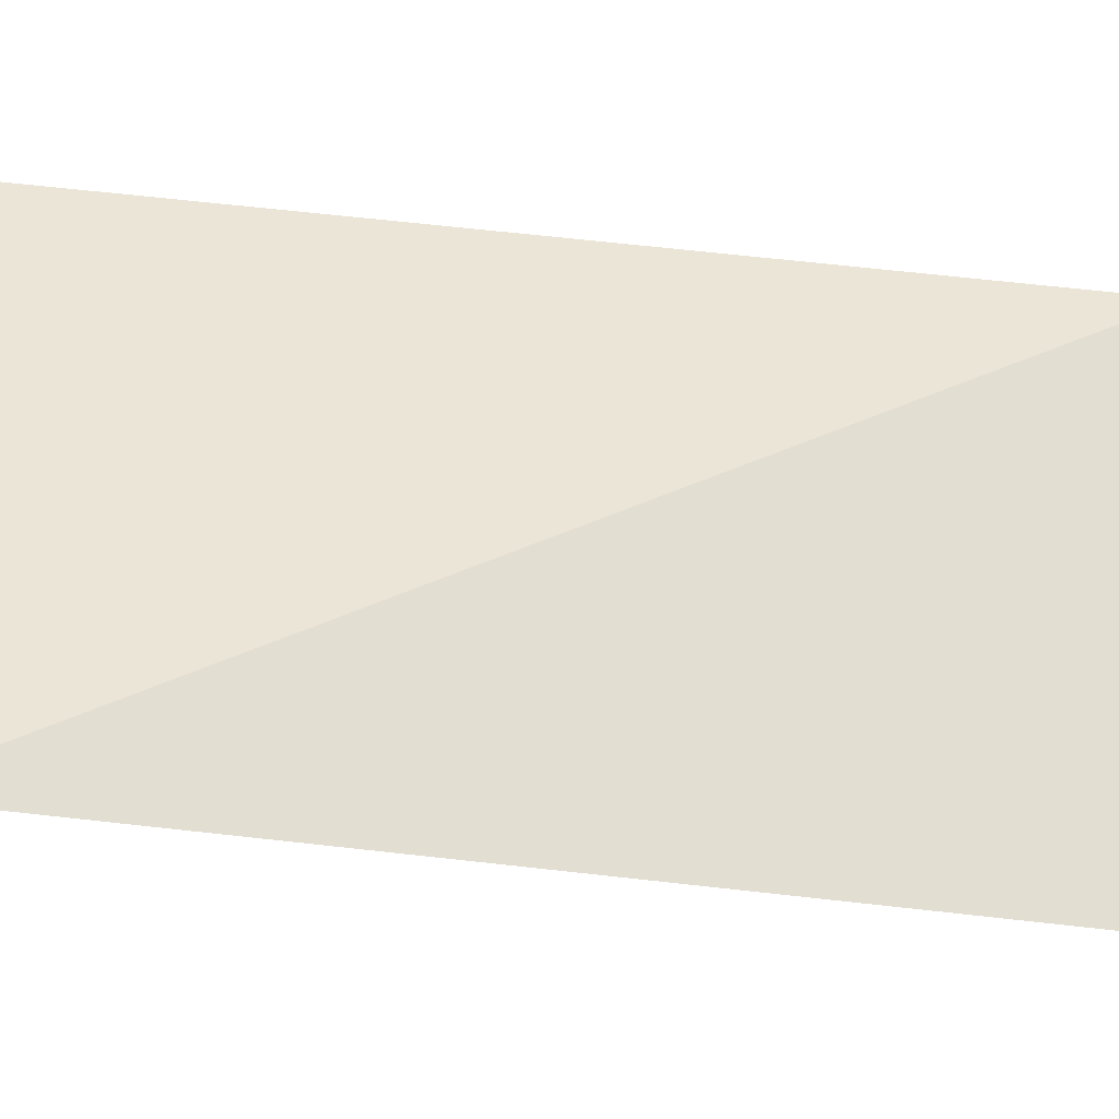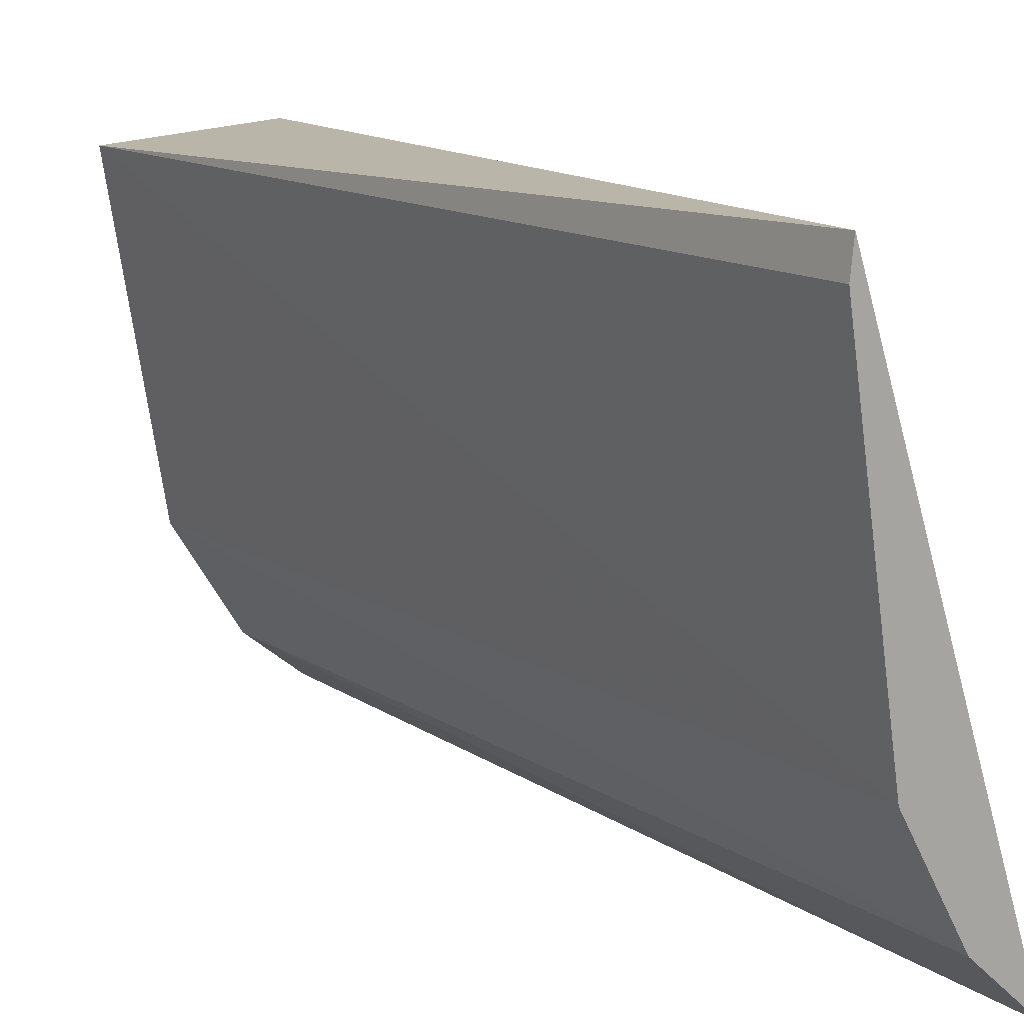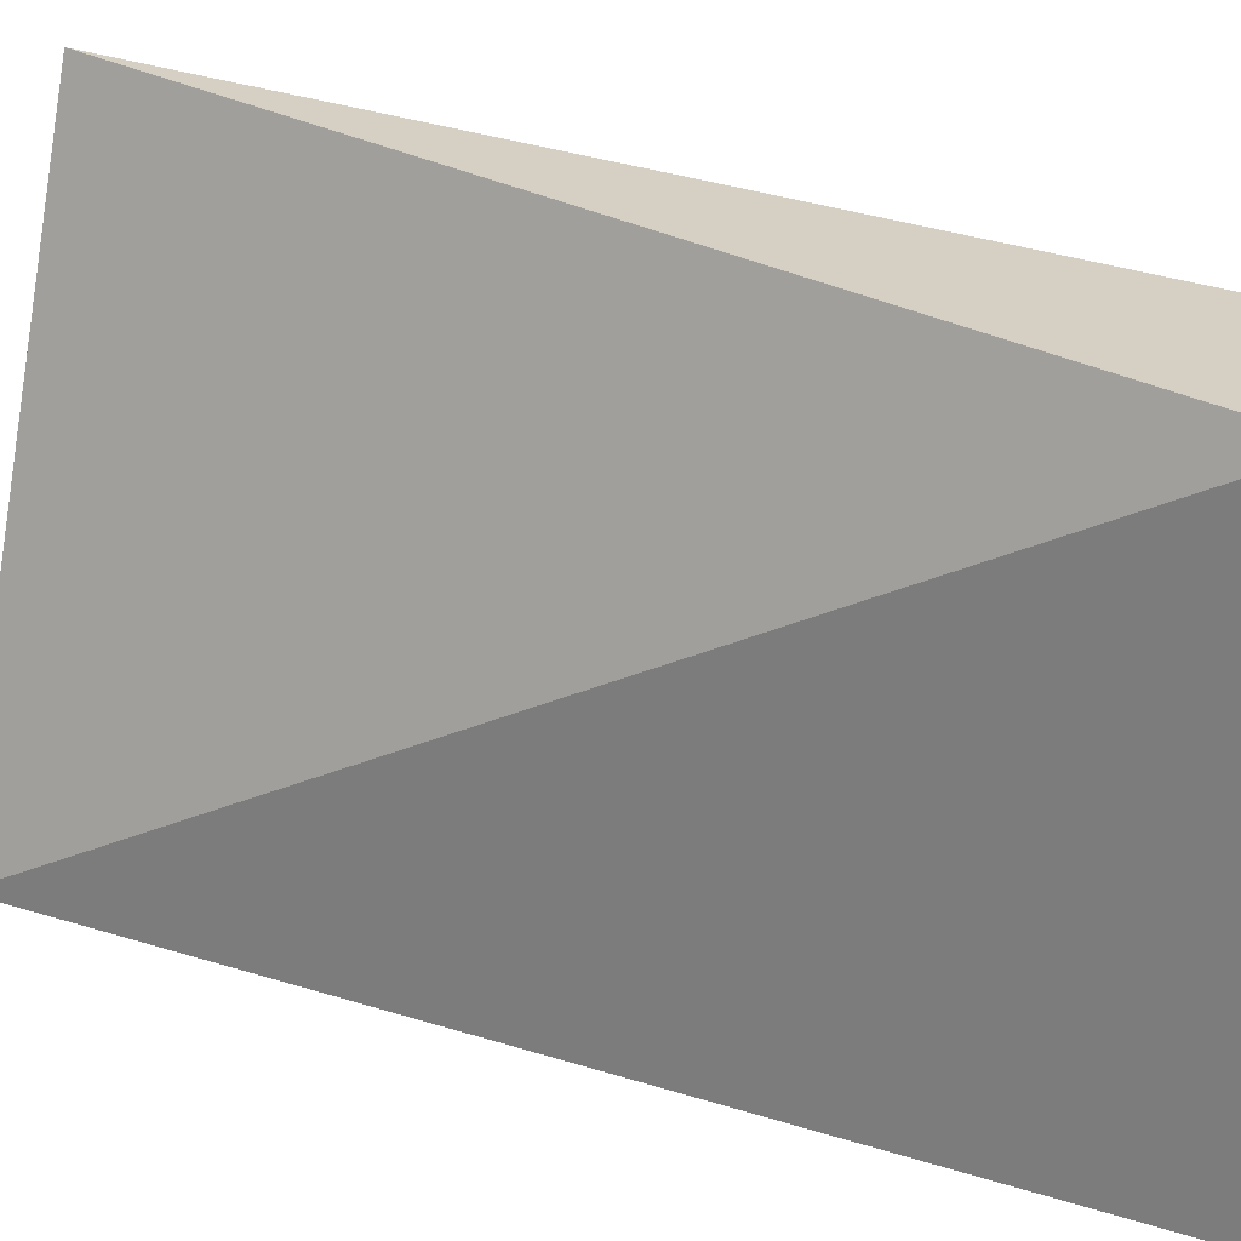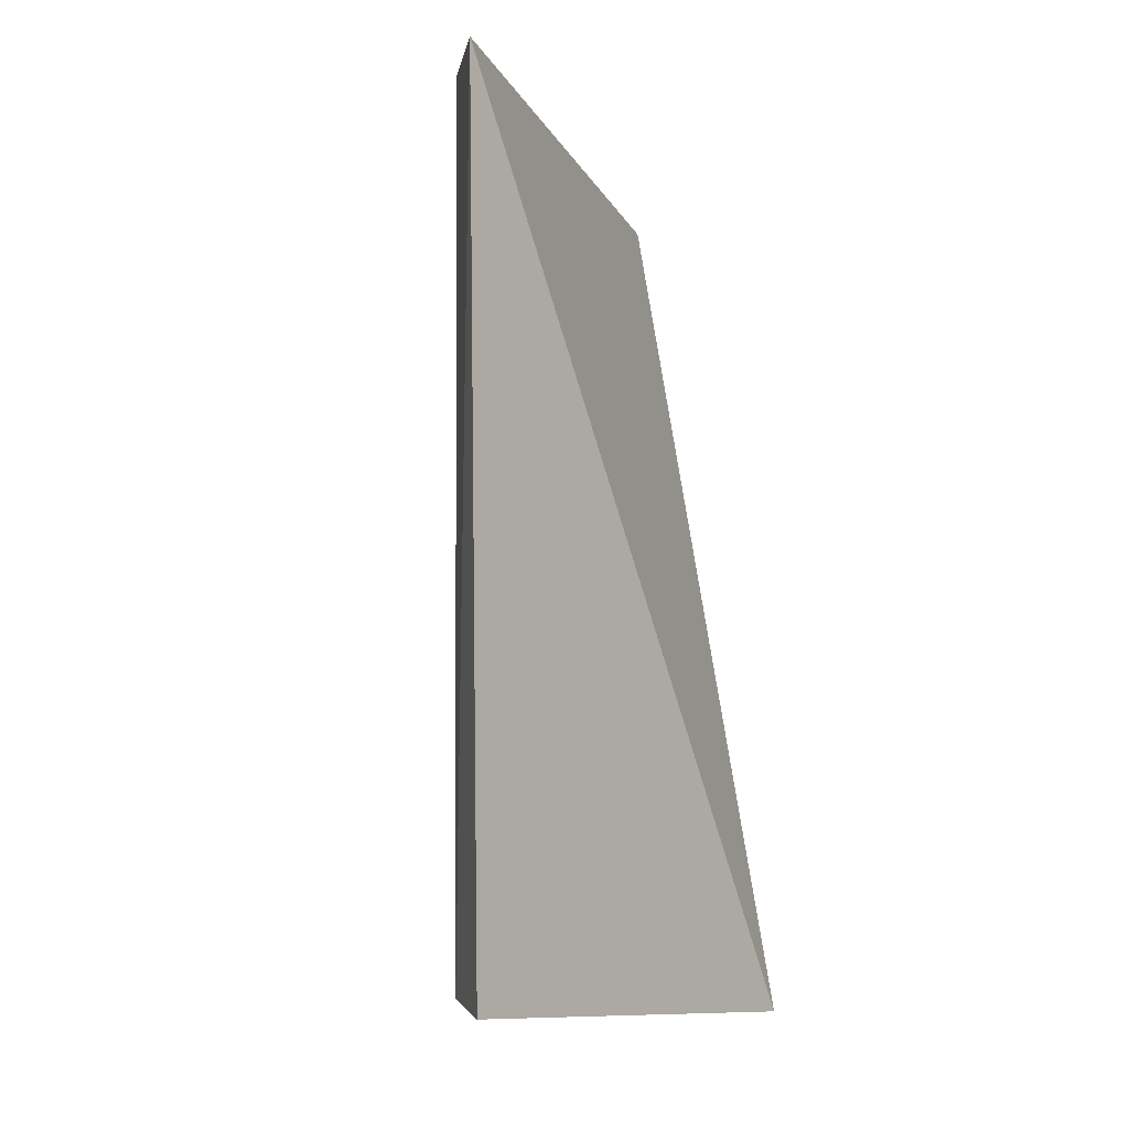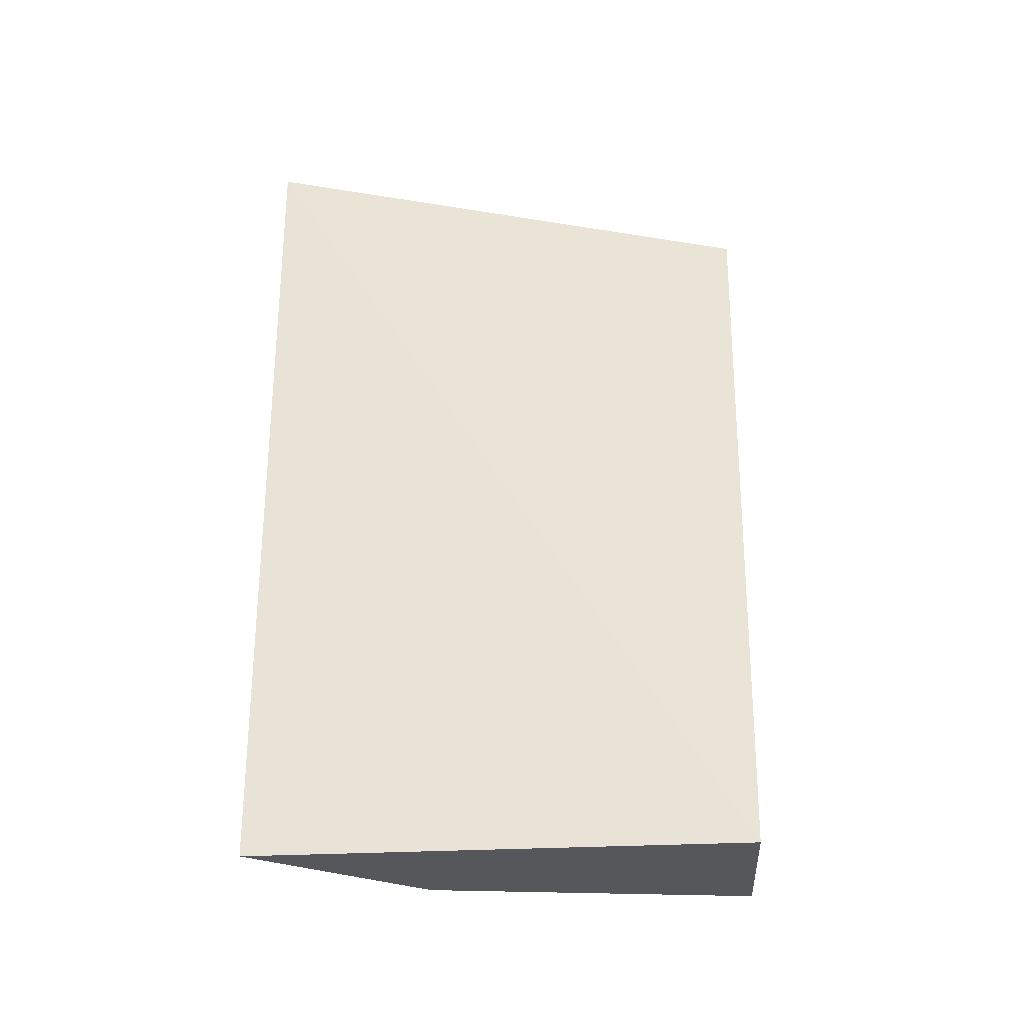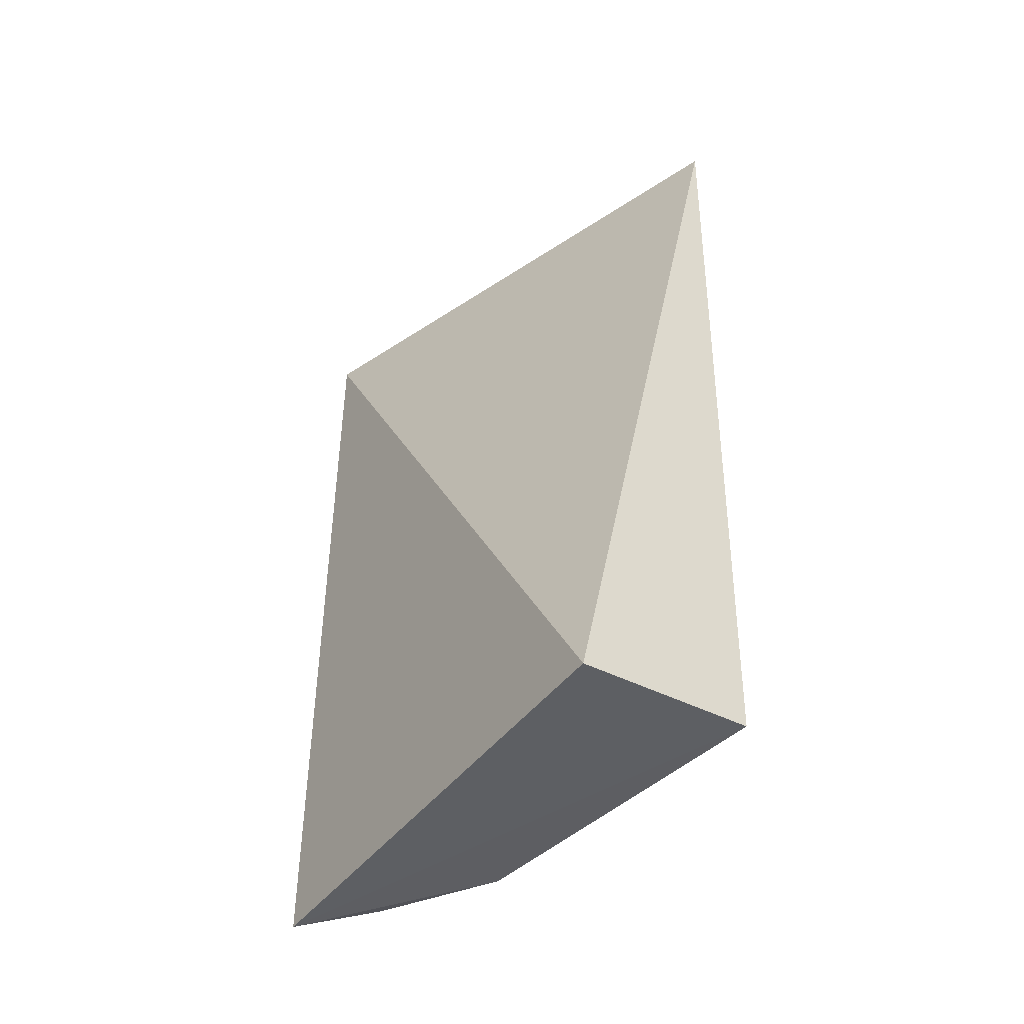
<metadata>
{"format":"obj","ext":"obj","renderer":"f3d","projection":"perspective","resolution":1024,"background":"white","views":[{"elev":-26.4,"azim":-109.8,"up":"+Z"},{"elev":13.9,"azim":143.1,"up":"+Z"},{"elev":27.3,"azim":-63.1,"up":"+Z"},{"elev":-10.4,"azim":-142.7,"up":"+Y"},{"elev":-33.8,"azim":-83.2,"up":"+Y"},{"elev":-46.2,"azim":-33.6,"up":"+Y"}]}
</metadata>
<code>
v 0.03712 0.05595 0.005072
v 0.03065 0.05595 -0.03302
v 0.03087 0.1591 -0.03311
v 0.03677 0.1591 0.008755
v 0.01515 0.05334 0.006097
v 0.0372 0.1591 0.00517
v 0.01421 0.05425 -0.05223
v 0.01476 0.1591 -0.05407
v 0.02311 0.1592 -0.04654
v 0.02248 0.05595 -0.04584
f 1 2 3
f 5 1 4
f 6 1 3
f 6 4 1
f 7 2 1
f 7 1 5
f 8 5 4
f 8 7 5
f 9 3 2
f 9 6 3
f 9 8 4
f 9 4 6
f 10 9 2
f 10 2 7
f 10 7 8
f 10 8 9

</code>
